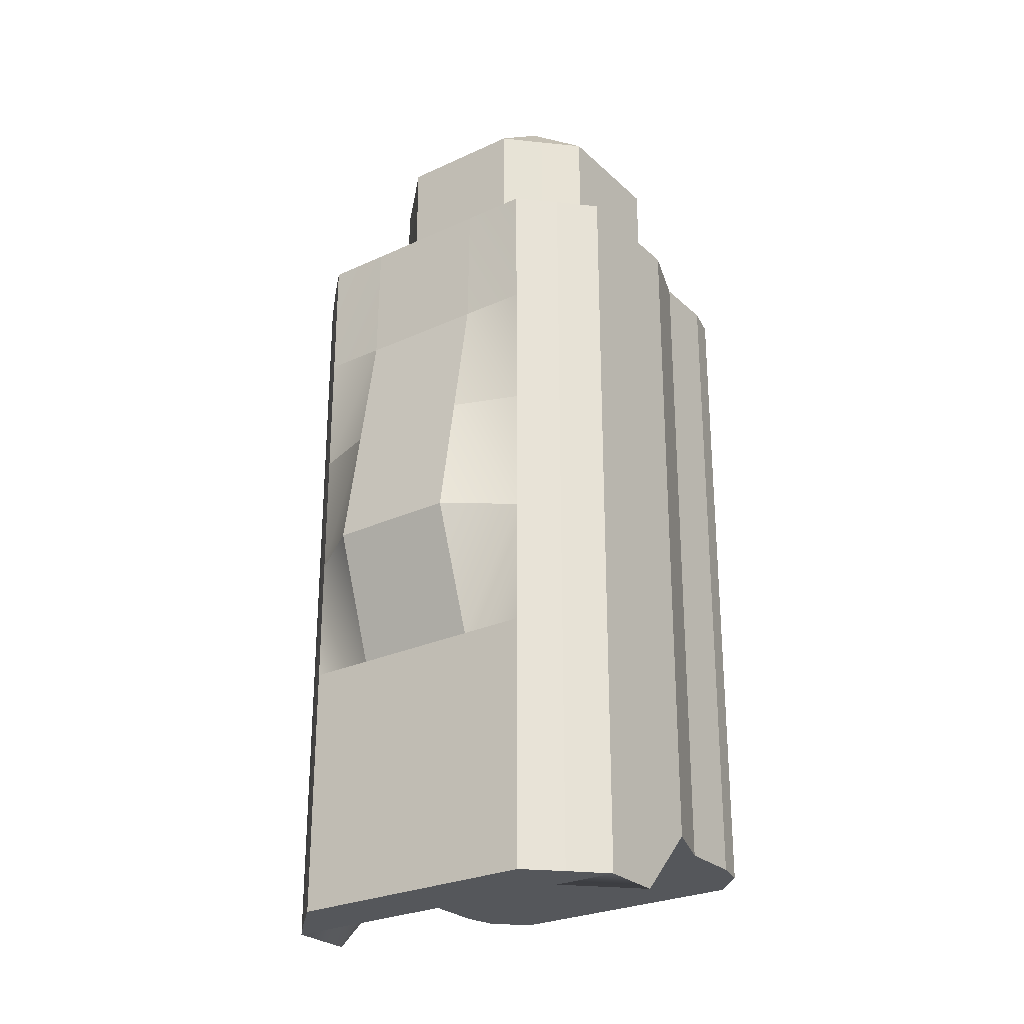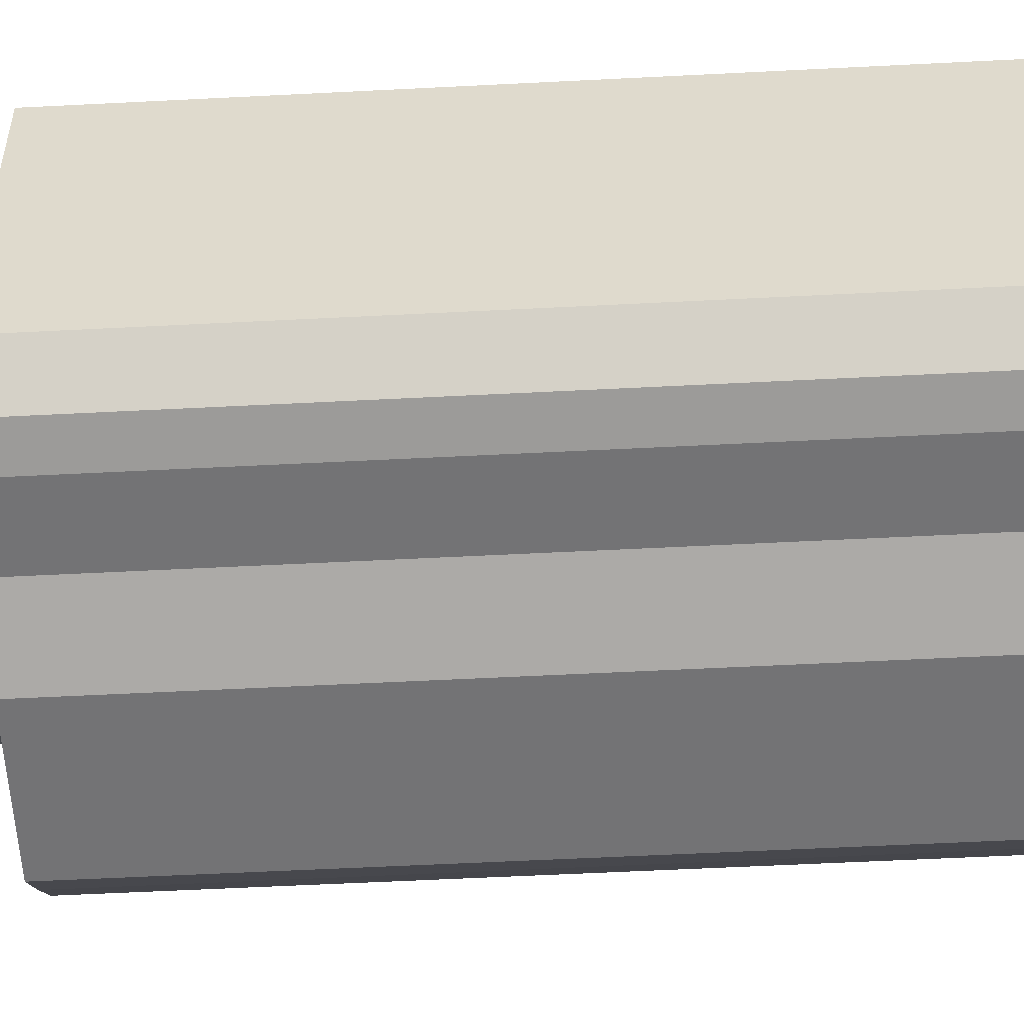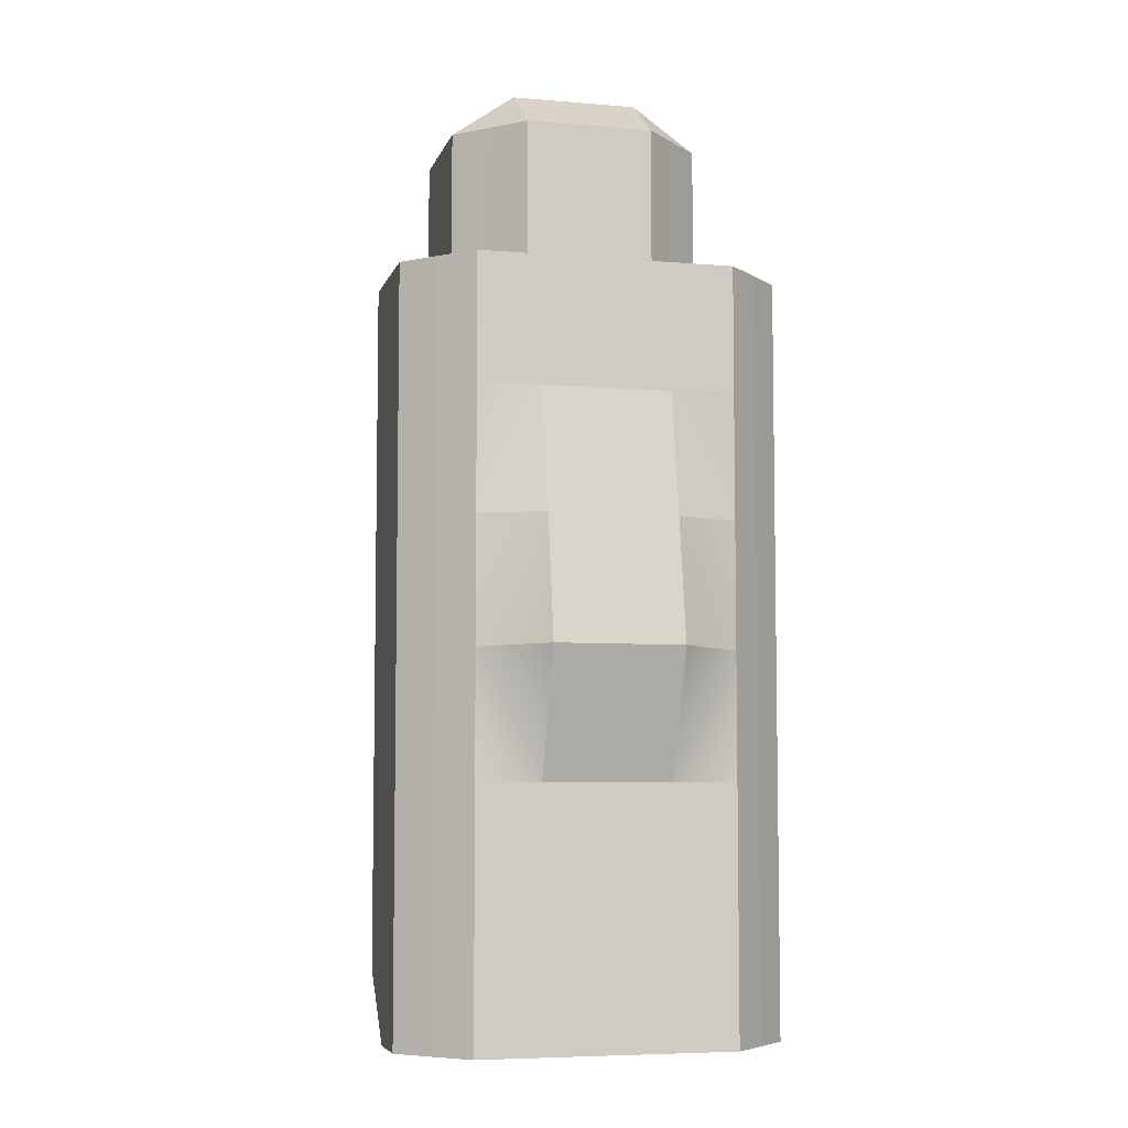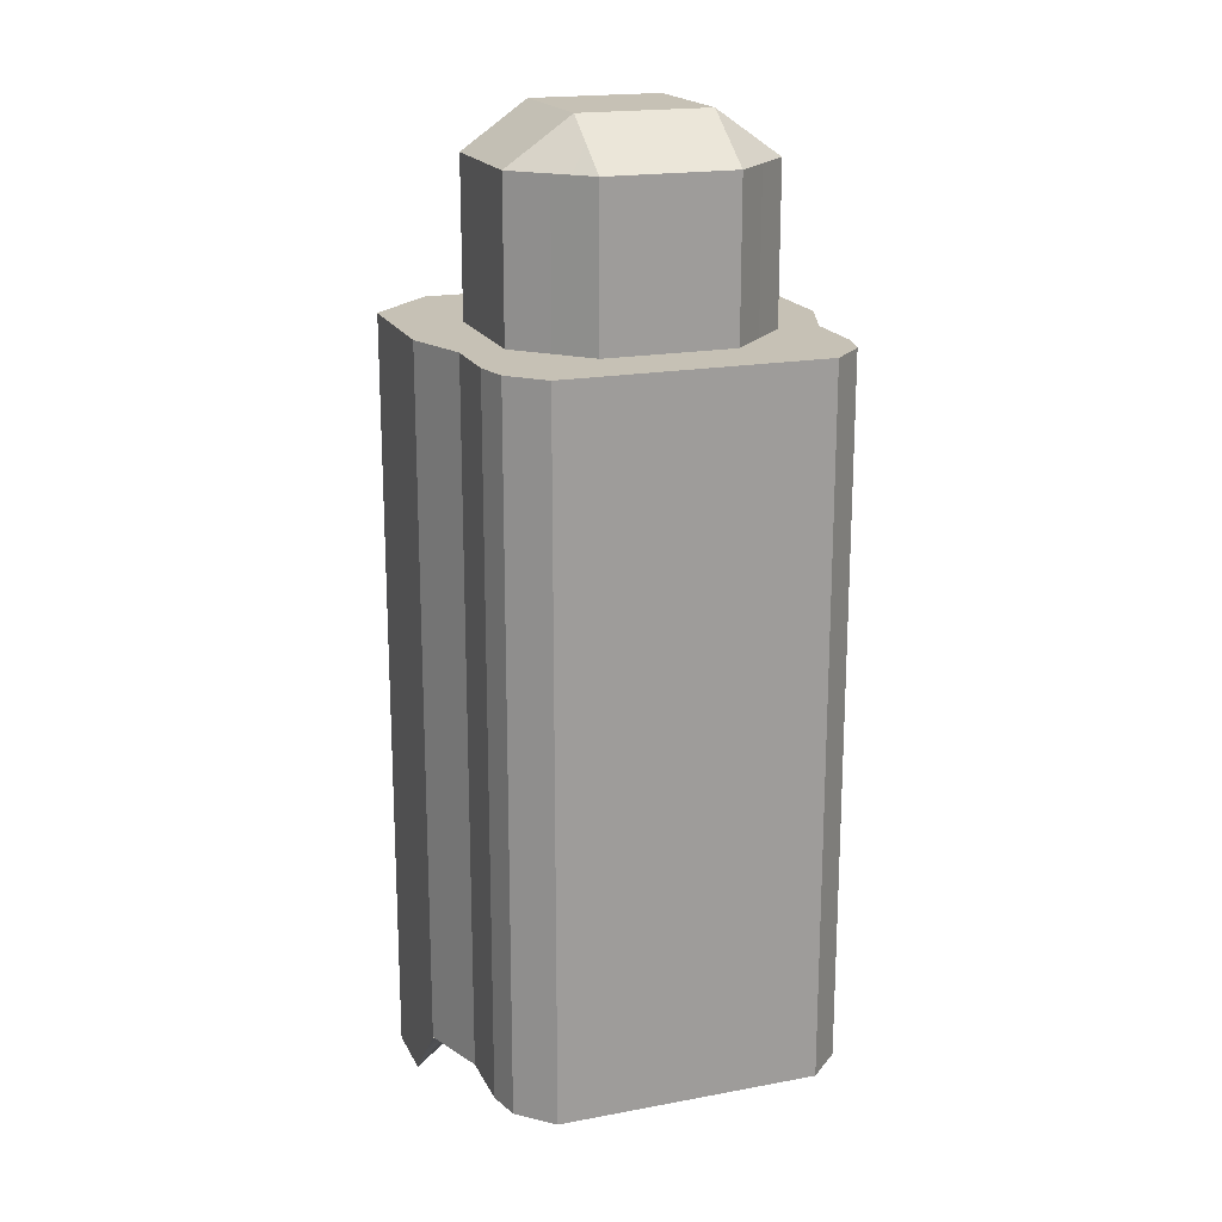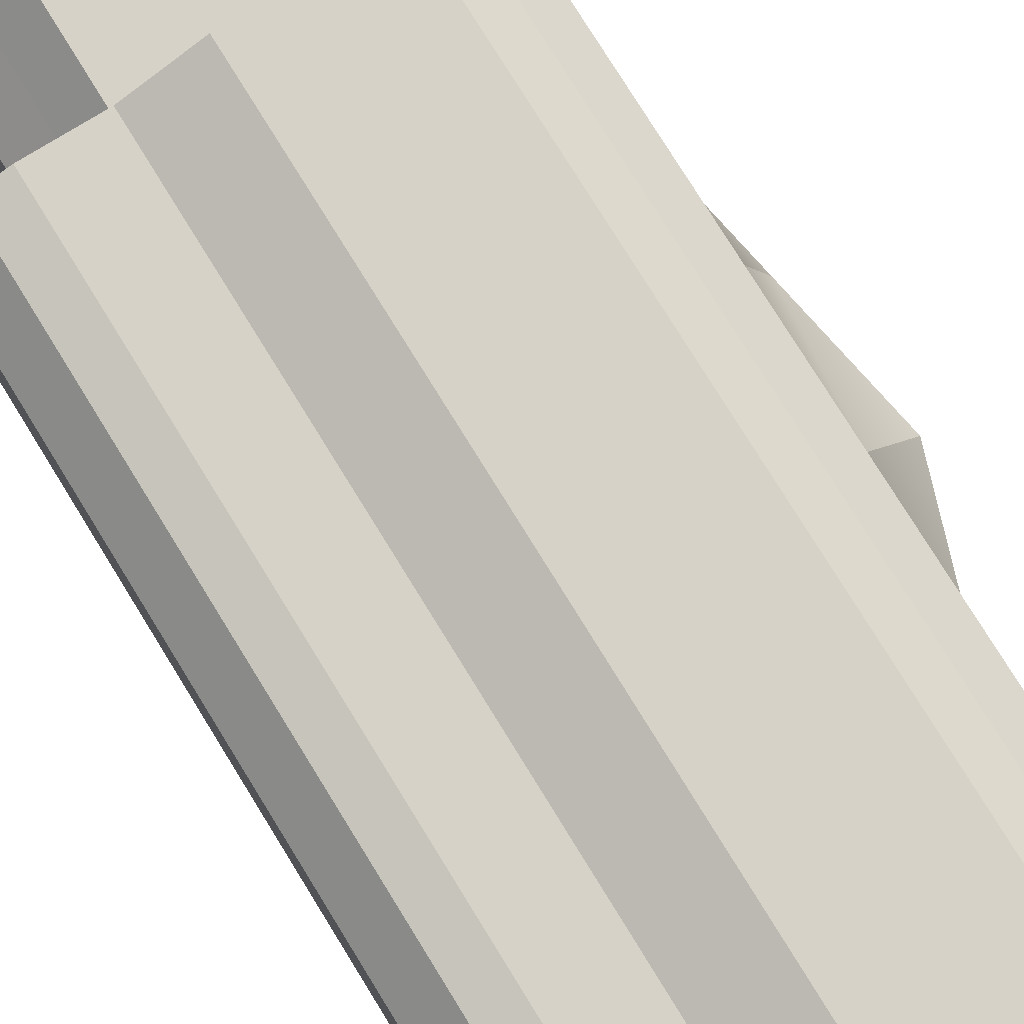
<metadata>
{"format":"obj","ext":"obj","renderer":"f3d","projection":"perspective","resolution":1024,"background":"white","views":[{"elev":-26.9,"azim":125.7,"up":"+Y"},{"elev":-56.0,"azim":-86.9,"up":"+Z"},{"elev":-6.2,"azim":75.8,"up":"+Y"},{"elev":18.7,"azim":-109.7,"up":"+Y"},{"elev":77.4,"azim":-31.7,"up":"+Z"}]}
</metadata>
<code>
g default
v -1.558 -3.477 1.267
v -1.297 -3.477 1.331
v -0.7817 -3.477 1.331
v -0.2669 -3.477 1.521
v 0.248 -4.022 1.521
v 0.7628 -4.022 1.521
v 1.024 -4.022 1.267
v -1.558 -3.008 1.267
v -1.297 -3.008 1.331
v -0.7817 -3.008 1.331
v -0.2669 -3.008 1.521
v 0.248 -3.008 1.521
v 0.7628 -3.008 1.521
v 1.024 -3.008 1.267
v -1.558 -1.994 1.267
v -1.297 -1.994 1.331
v -0.7817 -1.994 1.331
v -0.2669 -1.994 1.521
v 0.248 -1.994 1.521
v 0.7628 -1.994 1.521
v 1.024 -1.994 1.267
v -1.558 -0.9797 1.267
v -1.297 -0.9797 1.331
v -0.7817 -0.9797 1.331
v -0.2669 -0.9797 1.521
v 0.248 -0.9797 1.521
v 0.7628 -0.9797 1.521
v 1.024 -0.9797 1.267
v -1.558 0.03441 1.267
v -1.297 0.03441 1.331
v -0.7817 0.03441 1.331
v -0.2669 0.03441 1.521
v 0.248 0.03441 1.521
v 0.7628 0.03441 1.521
v 1.024 0.03441 1.267
v -1.558 1.048 1.267
v -1.297 1.048 1.331
v -0.7817 1.048 1.331
v -0.2669 1.048 1.521
v 0.248 1.048 1.521
v 0.7628 1.048 1.521
v 1.024 1.048 1.267
v -1.558 2.063 1.267
v -1.297 2.063 1.331
v -0.7817 2.063 1.331
v -0.2669 2.063 1.521
v 0.248 2.063 1.521
v 0.7628 2.063 1.521
v 1.024 2.063 1.267
v -1.811 2.063 1.006
v -1.038 2.063 0.7472
v -0.7817 2.063 1.006
v -0.2669 2.063 1.006
v 0.248 2.063 1.006
v 0.504 2.063 0.7472
v 1.278 2.063 1.006
v -1.811 2.063 0.4912
v -1.297 2.063 0.4912
v 0.7628 2.063 0.4912
v 1.278 2.063 0.4912
v -1.811 2.063 -0.0237
v -1.297 2.063 -0.0237
v 0.7628 2.063 -0.0237
v 1.278 2.063 -0.0237
v -1.811 2.063 -0.5386
v -1.297 2.063 -0.5386
v 0.7628 2.063 -0.5386
v 1.278 2.063 -0.5386
v -1.811 2.063 -1.053
v -1.038 2.063 -0.7946
v -0.7817 2.063 -1.053
v -0.2669 2.063 -1.053
v 0.248 2.063 -1.053
v 0.504 2.063 -0.7946
v 1.278 2.063 -1.053
v -1.558 2.063 -1.315
v -1.297 2.063 -1.379
v -0.7817 2.063 -1.379
v -0.2669 2.063 -1.568
v 0.248 2.063 -1.568
v 0.7628 2.063 -1.568
v 1.024 2.063 -1.315
v -1.558 1.048 -1.315
v -1.297 1.048 -1.379
v -0.7817 1.048 -1.379
v -0.2669 1.048 -1.568
v 0.248 1.048 -1.568
v 0.7628 1.048 -1.568
v 1.024 1.048 -1.315
v -1.558 0.03441 -1.315
v -1.297 0.03441 -1.379
v -0.7817 0.03441 -1.379
v -0.2669 0.03441 -1.568
v 0.248 0.03441 -1.568
v 0.7628 0.03441 -1.568
v 1.024 0.03441 -1.315
v -1.558 -0.9797 -1.315
v -1.297 -0.9797 -1.379
v -0.7817 -0.9823 -1.379
v -0.2669 -0.9823 -1.568
v 0.248 -0.9797 -1.568
v 0.7628 -0.9797 -1.568
v 1.024 -0.9797 -1.315
v -1.558 -1.994 -1.315
v -1.297 -1.994 -1.379
v -0.7817 -1.996 -1.379
v -0.2669 -1.996 -1.568
v 0.248 -1.994 -1.568
v 0.7628 -1.994 -1.568
v 1.024 -1.994 -1.315
v -1.558 -3.01 -1.315
v -1.297 -3.01 -1.379
v -0.7817 -3.01 -1.379
v -0.2669 -3.01 -1.568
v 0.248 -3.008 -1.568
v 0.7628 -3.008 -1.568
v 1.024 -3.008 -1.315
v -1.558 -3.477 -1.315
v -1.297 -3.477 -1.379
v -0.7817 -3.477 -1.379
v -0.2669 -3.477 -1.568
v 0.248 -4.022 -1.568
v 0.7628 -4.022 -1.568
v 1.024 -4.022 -1.315
v -1.811 -3.477 -1.053
v -1.297 -3.477 -1.053
v -0.7817 -3.477 -1.053
v -0.2669 -3.477 -1.053
v 0.248 -3.477 -1.053
v 0.7628 -4.022 -1.053
v 1.278 -4.022 -1.053
v -1.811 -3.477 -0.5386
v -1.297 -3.477 -0.5386
v -0.7817 -3.477 -0.5386
v -0.2669 -3.477 -0.5386
v 0.248 -3.477 -0.5386
v 0.7628 -4.022 -0.5386
v 1.278 -4.022 -0.5386
v -1.811 -3.477 -0.0237
v -1.297 -3.477 -0.0237
v -0.7817 -3.477 -0.0237
v -0.2669 -3.477 -0.0237
v 0.248 -3.477 -0.0237
v 0.7628 -4.022 -0.0237
v 1.278 -4.022 -0.0237
v -1.811 -3.477 0.4912
v -1.297 -3.477 0.4912
v -0.7817 -3.477 0.4912
v -0.2669 -3.477 0.4912
v 0.248 -3.477 0.4912
v 0.7628 -4.022 0.4912
v 1.278 -4.022 0.4912
v -1.811 -3.477 1.006
v -1.297 -3.477 1.006
v -0.7817 -3.477 1.006
v -0.2669 -3.477 1.006
v 0.248 -3.477 1.006
v 0.7628 -4.022 1.006
v 1.278 -4.022 1.006
v 1.278 -3.008 -1.053
v 1.278 -3.008 -0.5386
v 1.278 -3.008 -0.0237
v 1.278 -3.008 0.4912
v 1.278 -3.008 1.006
v 1.278 -1.994 -1.053
v 1.278 -1.994 -0.5386
v 1.278 -1.994 -0.0237
v 1.278 -1.994 0.4912
v 1.278 -1.994 1.006
v 1.278 -0.9797 -1.053
v 1.635 -0.9653 -0.5386
v 1.635 -0.9653 -0.0237
v 1.635 -0.9653 0.4912
v 1.278 -0.9797 1.006
v 1.278 0.03441 -1.053
v 1.465 0.03441 -0.5386
v 1.465 0.03441 -0.0237
v 1.465 0.03441 0.4912
v 1.278 0.03441 1.006
v 1.278 1.048 -1.053
v 1.295 1.034 -0.5386
v 1.295 1.034 -0.0237
v 1.295 1.034 0.4912
v 1.278 1.048 1.006
v -1.811 -3.008 -1.053
v -1.811 -3.008 -0.5386
v -1.811 -3.008 -0.0237
v -1.811 -3.008 0.4912
v -1.811 -3.008 1.006
v -1.811 -1.994 -1.053
v -1.811 -1.994 -0.5386
v -1.811 -1.994 -0.0237
v -1.811 -1.994 0.4912
v -1.811 -1.994 1.006
v -1.811 -0.9797 -1.053
v -1.811 -0.9797 -0.5386
v -1.811 -0.9797 -0.0237
v -1.811 -0.9797 0.4912
v -1.811 -0.9797 1.006
v -1.811 0.03441 -1.053
v -1.811 0.03441 -0.5386
v -1.811 0.03441 -0.0237
v -1.811 0.03441 0.4912
v -1.811 0.03441 1.006
v -1.811 1.048 -1.053
v -1.811 1.048 -0.5386
v -1.811 1.048 -0.0237
v -1.811 1.048 0.4912
v -1.811 1.048 1.006
v -1.038 3.288 0.7472
v -0.7817 3.288 1.006
v -0.7817 3.648 0.4912
v -1.297 3.288 0.4912
v -0.2669 3.288 1.006
v -0.2669 3.648 0.4912
v 0.248 3.288 1.006
v 0.248 3.648 0.4912
v 0.504 3.288 0.7472
v 0.7628 3.288 0.4912
v -0.7817 3.648 -0.0237
v -1.297 3.288 -0.0237
v -0.2669 3.648 -0.0237
v 0.248 3.648 -0.0237
v 0.7628 3.288 -0.0237
v -0.7817 3.648 -0.5386
v -1.297 3.288 -0.5386
v -0.2669 3.648 -0.5386
v 0.248 3.648 -0.5386
v 0.7628 3.288 -0.5386
v -0.7817 3.288 -1.053
v -1.038 3.288 -0.7946
v -0.2669 3.288 -1.053
v 0.248 3.288 -1.053
v 0.504 3.288 -0.7946
g pasted__pCube3 group
f 1 2 8
f 8 2 9
f 2 3 9
f 9 3 10
f 3 4 10
f 10 4 11
f 5 12 4
f 4 12 11
f 5 6 12
f 12 6 13
f 6 7 13
f 13 7 14
f 8 9 15
f 15 9 16
f 9 10 16
f 16 10 17
f 10 11 17
f 17 11 18
f 11 12 18
f 18 12 19
f 12 13 19
f 19 13 20
f 13 14 20
f 20 14 21
f 15 16 22
f 22 16 23
f 16 17 23
f 23 17 24
f 17 18 24
f 24 18 25
f 18 19 25
f 25 19 26
f 19 20 26
f 26 20 27
f 20 21 27
f 27 21 28
f 22 23 29
f 29 23 30
f 23 24 30
f 30 24 31
f 24 25 31
f 31 25 32
f 25 26 32
f 32 26 33
f 26 27 33
f 33 27 34
f 27 28 34
f 34 28 35
f 29 30 36
f 36 30 37
f 30 31 37
f 37 31 38
f 31 32 38
f 38 32 39
f 32 33 39
f 39 33 40
f 33 34 40
f 40 34 41
f 34 35 41
f 41 35 42
f 36 37 43
f 43 37 44
f 37 38 44
f 44 38 45
f 38 39 45
f 45 39 46
f 39 40 46
f 46 40 47
f 40 41 47
f 47 41 48
f 41 42 48
f 48 42 49
f 50 43 51
f 43 44 51
f 45 52 44
f 44 52 51
f 46 53 45
f 45 53 52
f 46 47 53
f 53 47 54
f 47 48 54
f 54 48 55
f 48 49 55
f 49 56 55
f 51 58 50
f 50 58 57
f 211 212 210
f 210 212 213
f 211 214 212
f 212 214 215
f 214 216 215
f 215 216 217
f 216 218 217
f 217 218 219
f 55 56 59
f 59 56 60
f 57 58 61
f 61 58 62
f 213 212 221
f 221 212 220
f 212 215 220
f 220 215 222
f 215 217 222
f 222 217 223
f 217 219 223
f 223 219 224
f 59 60 63
f 63 60 64
f 61 62 65
f 65 62 66
f 221 220 226
f 226 220 225
f 220 222 225
f 225 222 227
f 222 223 227
f 227 223 228
f 223 224 228
f 228 224 229
f 63 64 67
f 67 64 68
f 65 66 69
f 69 66 70
f 226 225 231
f 231 225 230
f 225 227 230
f 230 227 232
f 227 228 232
f 232 228 233
f 229 234 228
f 228 234 233
f 68 75 67
f 67 75 74
f 69 70 76
f 70 77 76
f 70 71 77
f 77 71 78
f 71 72 78
f 78 72 79
f 72 73 79
f 79 73 80
f 74 81 73
f 73 81 80
f 75 82 74
f 74 82 81
f 76 77 83
f 83 77 84
f 77 78 84
f 84 78 85
f 78 79 85
f 85 79 86
f 79 80 86
f 86 80 87
f 80 81 87
f 87 81 88
f 81 82 88
f 88 82 89
f 83 84 90
f 90 84 91
f 84 85 91
f 91 85 92
f 85 86 92
f 92 86 93
f 86 87 93
f 93 87 94
f 87 88 94
f 94 88 95
f 88 89 95
f 95 89 96
f 90 91 97
f 97 91 98
f 91 92 98
f 98 92 99
f 92 93 99
f 99 93 100
f 94 101 93
f 93 101 100
f 94 95 101
f 101 95 102
f 95 96 102
f 102 96 103
f 97 98 104
f 104 98 105
f 98 99 105
f 105 99 106
f 99 100 106
f 106 100 107
f 101 108 100
f 100 108 107
f 101 102 108
f 108 102 109
f 102 103 109
f 109 103 110
f 104 105 111
f 111 105 112
f 105 106 112
f 112 106 113
f 106 107 113
f 113 107 114
f 108 115 107
f 107 115 114
f 108 109 115
f 115 109 116
f 109 110 116
f 116 110 117
f 111 112 118
f 118 112 119
f 112 113 119
f 119 113 120
f 113 114 120
f 120 114 121
f 114 115 121
f 121 115 122
f 115 116 122
f 122 116 123
f 116 117 123
f 123 117 124
f 119 126 118
f 118 126 125
f 119 120 126
f 126 120 127
f 121 128 120
f 120 128 127
f 122 129 121
f 121 129 128
f 123 130 122
f 122 130 129
f 123 124 130
f 130 124 131
f 125 126 132
f 132 126 133
f 126 127 133
f 133 127 134
f 127 128 134
f 134 128 135
f 128 129 135
f 135 129 136
f 129 130 136
f 136 130 137
f 130 131 137
f 137 131 138
f 132 133 139
f 139 133 140
f 133 134 140
f 140 134 141
f 134 135 141
f 141 135 142
f 135 136 142
f 142 136 143
f 136 137 143
f 143 137 144
f 137 138 144
f 144 138 145
f 139 140 146
f 146 140 147
f 140 141 147
f 147 141 148
f 141 142 148
f 148 142 149
f 142 143 149
f 149 143 150
f 143 144 150
f 150 144 151
f 144 145 151
f 151 145 152
f 146 147 153
f 153 147 154
f 147 148 154
f 154 148 155
f 148 149 155
f 155 149 156
f 149 150 156
f 156 150 157
f 150 151 157
f 157 151 158
f 151 152 158
f 158 152 159
f 153 154 1
f 1 154 2
f 154 155 2
f 2 155 3
f 155 156 3
f 3 156 4
f 156 157 4
f 4 157 5
f 157 158 5
f 5 158 6
f 159 7 158
f 158 7 6
f 131 124 160
f 160 124 117
f 138 131 161
f 161 131 160
f 145 138 162
f 162 138 161
f 152 145 163
f 163 145 162
f 159 152 164
f 164 152 163
f 7 159 14
f 14 159 164
f 160 117 165
f 165 117 110
f 161 160 166
f 166 160 165
f 162 161 167
f 167 161 166
f 163 162 168
f 168 162 167
f 164 163 169
f 169 163 168
f 14 164 21
f 21 164 169
f 165 110 170
f 170 110 103
f 165 170 166
f 166 170 171
f 167 166 172
f 172 166 171
f 168 167 173
f 173 167 172
f 169 168 174
f 174 168 173
f 21 169 28
f 28 169 174
f 170 103 175
f 175 103 96
f 171 170 176
f 176 170 175
f 172 171 177
f 177 171 176
f 173 172 178
f 178 172 177
f 173 178 174
f 174 178 179
f 28 174 35
f 35 174 179
f 175 96 180
f 180 96 89
f 176 175 181
f 181 175 180
f 177 176 182
f 182 176 181
f 178 177 183
f 183 177 182
f 178 183 179
f 179 183 184
f 35 179 42
f 42 179 184
f 180 89 75
f 75 89 82
f 181 180 68
f 68 180 75
f 182 181 64
f 64 181 68
f 183 182 60
f 60 182 64
f 183 60 184
f 184 60 56
f 42 184 49
f 49 184 56
f 118 125 111
f 111 125 185
f 125 132 185
f 185 132 186
f 132 139 186
f 186 139 187
f 139 146 187
f 187 146 188
f 146 153 188
f 188 153 189
f 153 1 189
f 189 1 8
f 111 185 104
f 104 185 190
f 185 186 190
f 190 186 191
f 186 187 191
f 191 187 192
f 187 188 192
f 192 188 193
f 188 189 193
f 193 189 194
f 189 8 194
f 194 8 15
f 104 190 97
f 97 190 195
f 190 191 195
f 195 191 196
f 191 192 196
f 196 192 197
f 192 193 197
f 197 193 198
f 193 194 198
f 198 194 199
f 194 15 199
f 199 15 22
f 97 195 90
f 90 195 200
f 195 196 200
f 200 196 201
f 196 197 201
f 201 197 202
f 197 198 202
f 202 198 203
f 198 199 203
f 203 199 204
f 199 22 204
f 204 22 29
f 90 200 83
f 83 200 205
f 200 201 205
f 205 201 206
f 201 202 206
f 206 202 207
f 202 203 207
f 207 203 208
f 203 204 208
f 208 204 209
f 204 29 209
f 209 29 36
f 83 205 76
f 76 205 69
f 205 206 69
f 69 206 65
f 206 207 65
f 65 207 61
f 207 208 61
f 61 208 57
f 208 209 57
f 57 209 50
f 209 36 50
f 50 36 43
f 51 52 210
f 210 52 211
f 58 51 213
f 213 51 210
f 52 53 211
f 211 53 214
f 53 54 214
f 214 54 216
f 54 55 216
f 216 55 218
f 55 59 218
f 218 59 219
f 62 58 221
f 221 58 213
f 59 63 219
f 219 63 224
f 66 62 226
f 226 62 221
f 63 67 224
f 224 67 229
f 71 70 230
f 230 70 231
f 70 66 231
f 231 66 226
f 72 71 232
f 232 71 230
f 73 72 233
f 233 72 232
f 67 74 229
f 229 74 234
f 74 73 234
f 234 73 233

</code>
